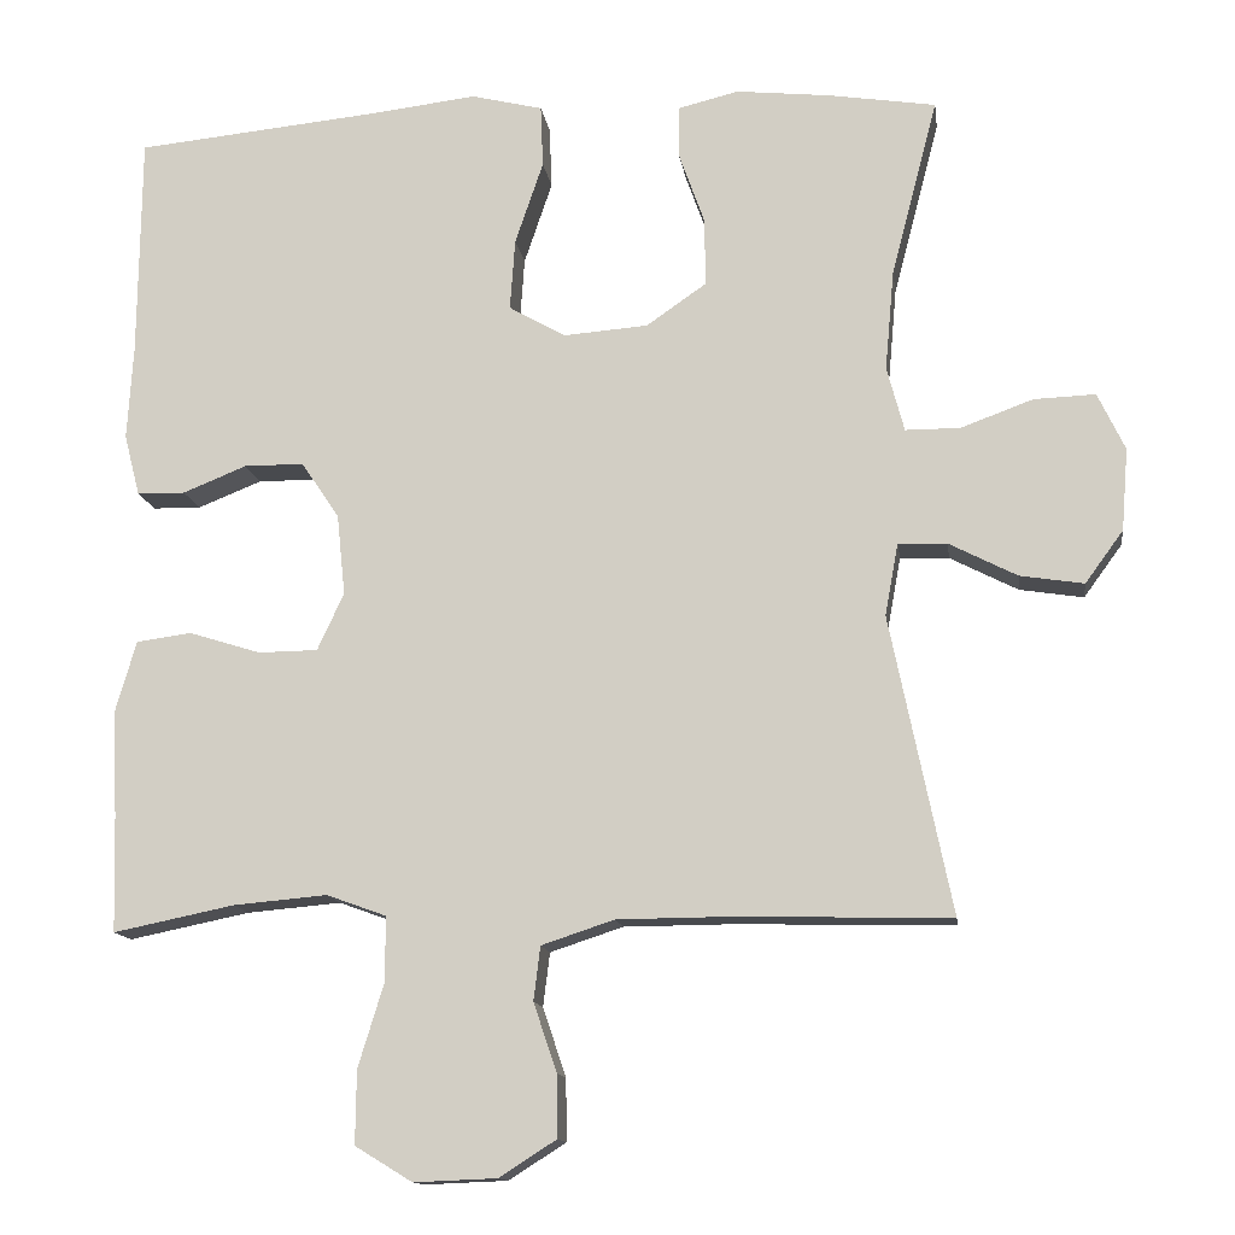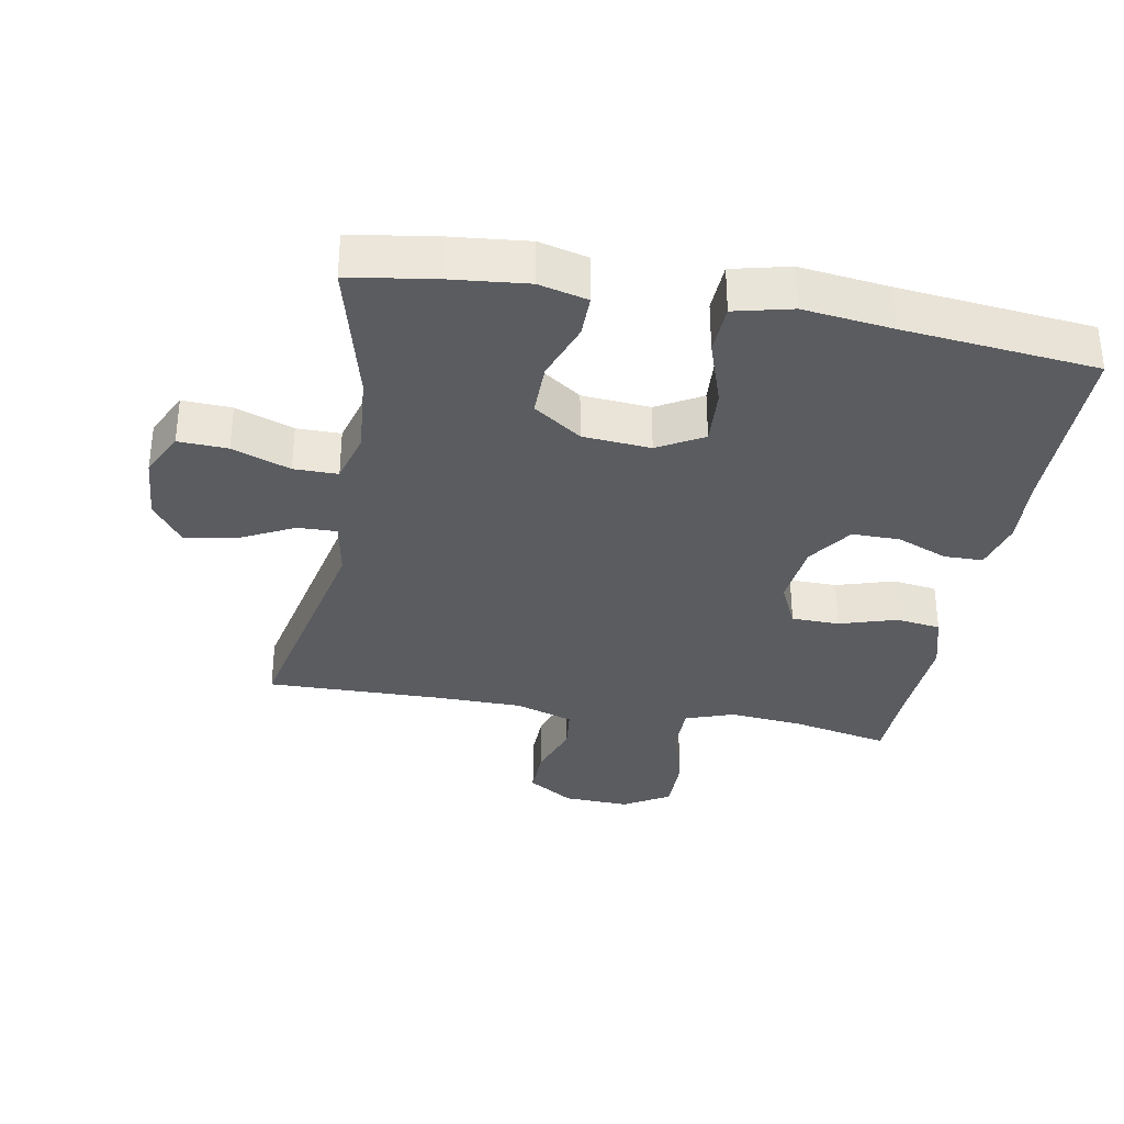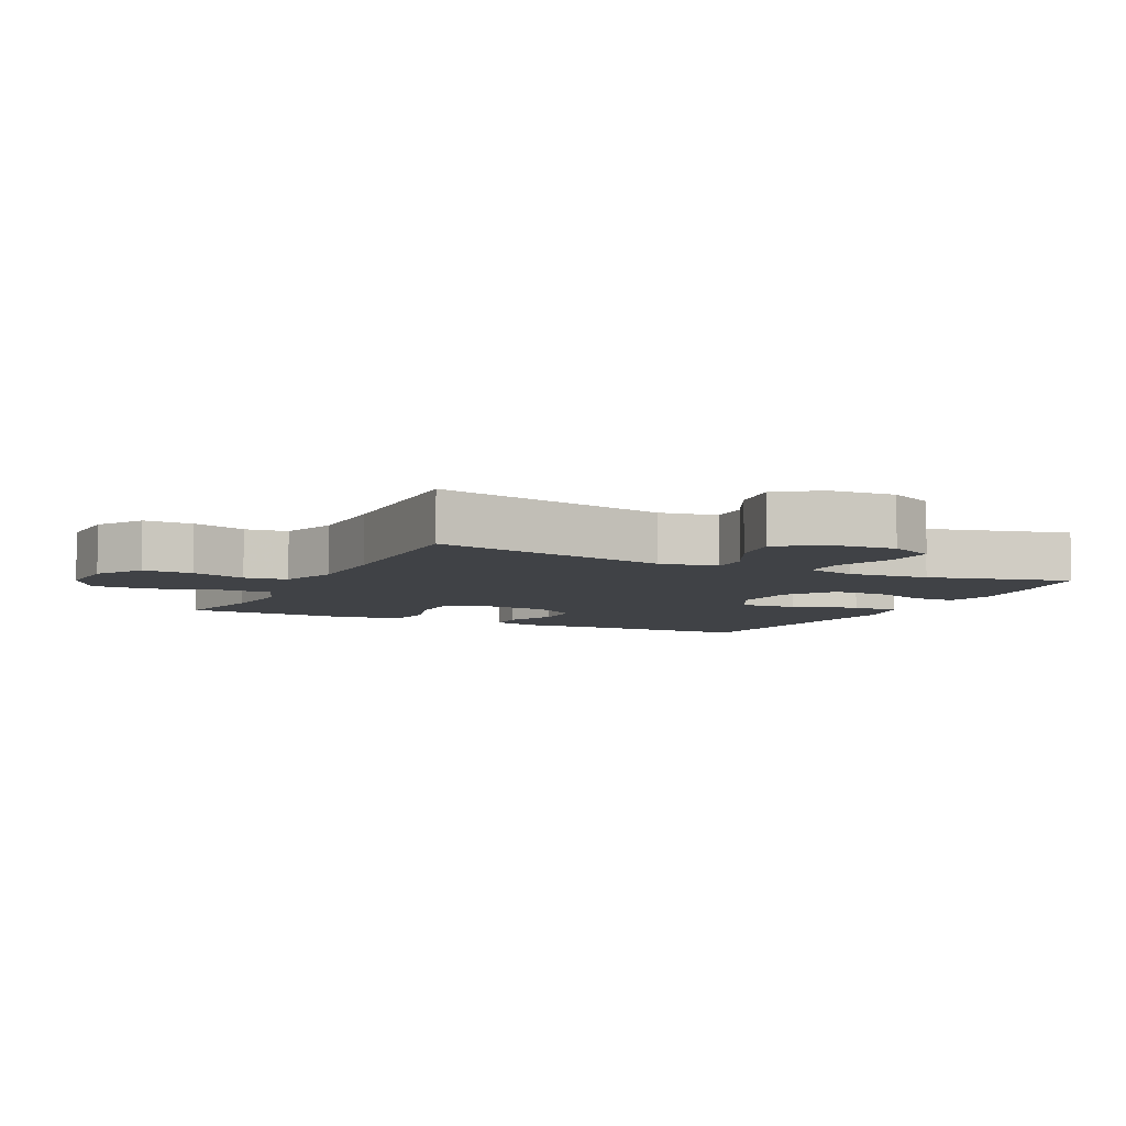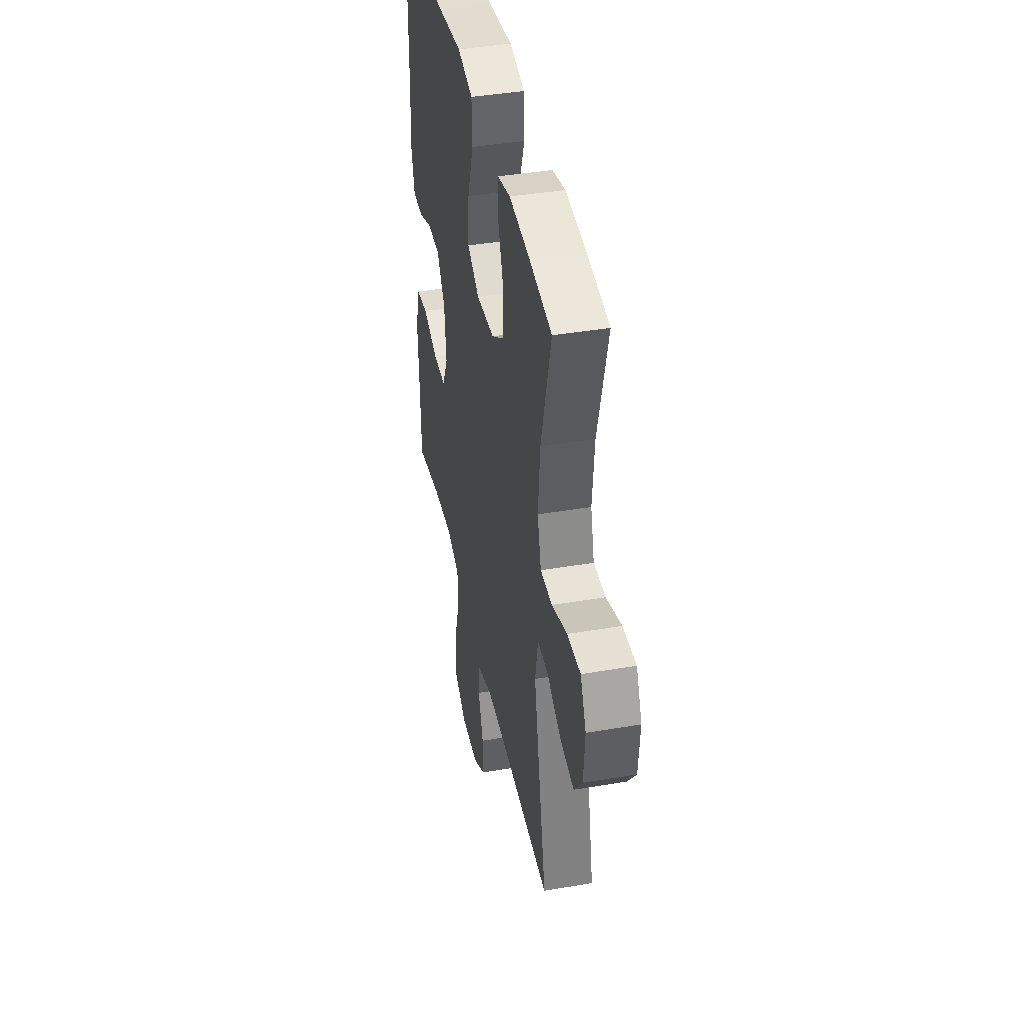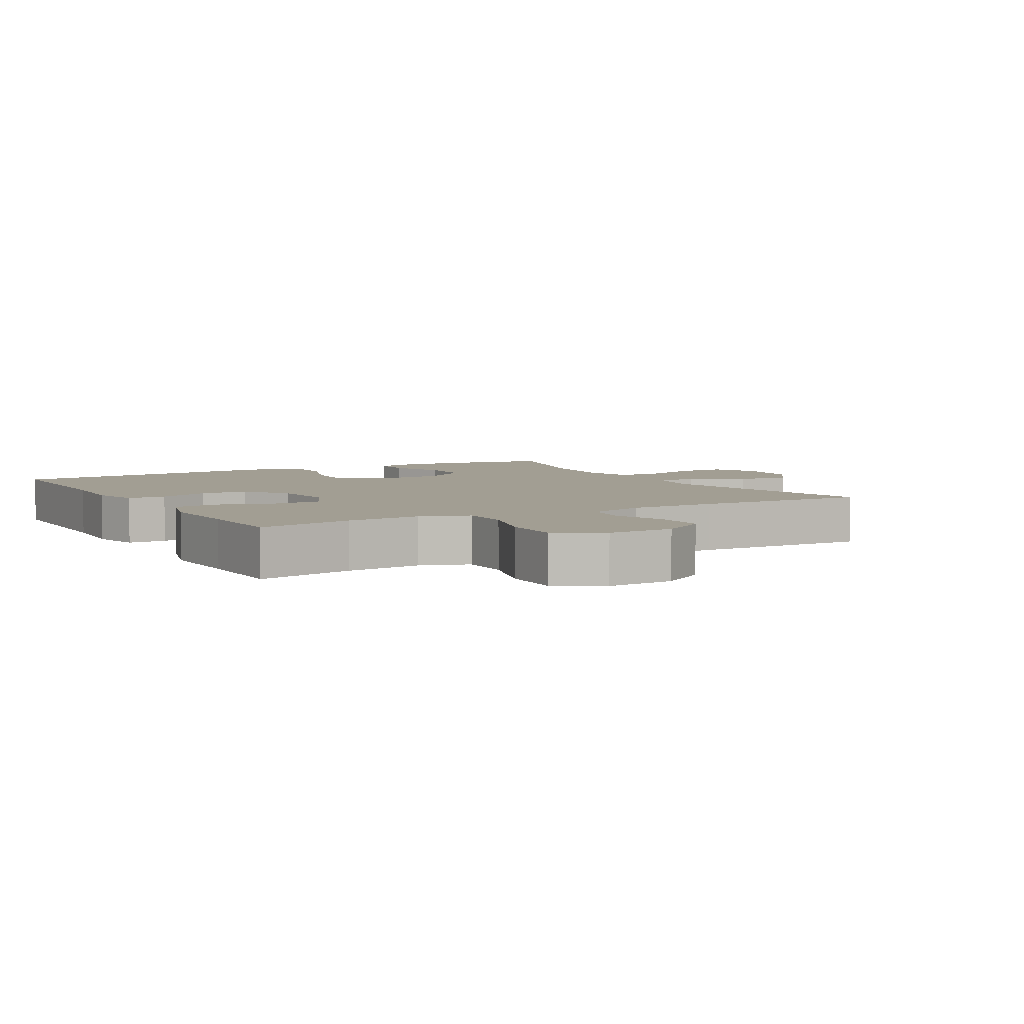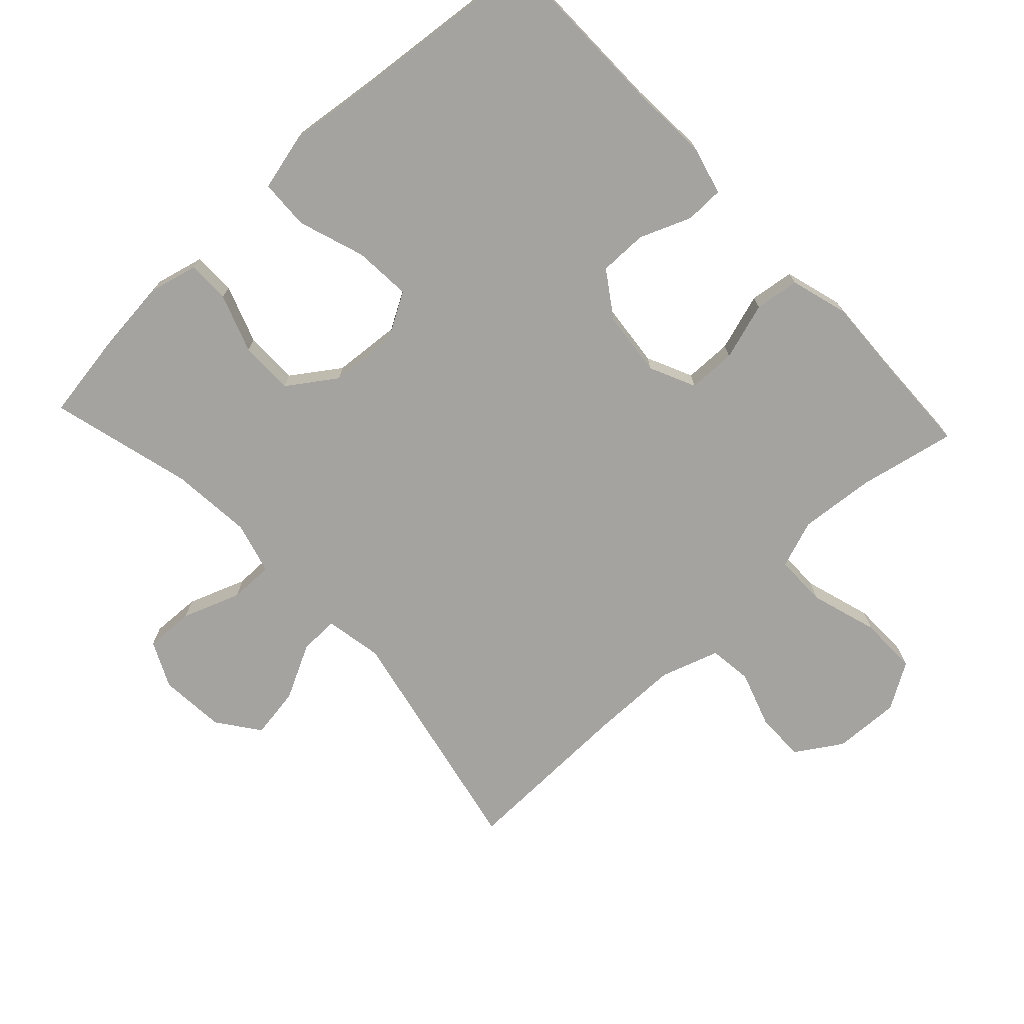
<metadata>
{"format":"obj","ext":"obj","renderer":"f3d","projection":"perspective","resolution":1024,"background":"white","views":[{"elev":-13.2,"azim":-172.2,"up":"+Z"},{"elev":-33.7,"azim":-10.5,"up":"+Y"},{"elev":-6.5,"azim":-116.2,"up":"+Y"},{"elev":41.5,"azim":-101.7,"up":"+Z"},{"elev":5.1,"azim":150.4,"up":"+Y"},{"elev":-72.8,"azim":43.1,"up":"+Y"}]}
</metadata>
<code>
v -0.5 0.07 -0.5
v -0.426 0.07 -0.141
v -0.442 0.07 -0.054
v -0.501 0.07 -0.056
v -0.583 0.07 -0.098
v -0.66 0.07 -0.11
v -0.706 0.07 -0.047
v -0.714 0.07 0.052
v -0.681 0.07 0.121
v -0.607 0.07 0.118
v -0.52 0.07 0.086
v -0.454 0.07 0.086
v -0.433 0.07 0.164
v -0.444 0.07 0.286
v -0.5 0.07 0.5
v -0.372 0.07 0.52
v -0.257 0.07 0.532
v -0.184 0.07 0.514
v -0.184 0.07 0.45
v -0.215 0.07 0.363
v -0.215 0.07 0.282
v -0.143 0.07 0.232
v -0.041 0.07 0.224
v 0.027 0.07 0.263
v 0.021 0.07 0.349
v -0.013 0.07 0.449
v -0.01 0.07 0.524
v 0.076 0.07 0.545
v 0.21 0.07 0.529
v 0.5 0.07 0.5
v 0.503 0.07 0.231
v 0.51 0.07 0.117
v 0.491 0.07 0.043
v 0.433 0.07 0.042
v 0.356 0.07 0.073
v 0.284 0.07 0.073
v 0.238 0.07 0.005
v 0.228 0.07 -0.093
v 0.26 0.07 -0.162
v 0.332 0.07 -0.163
v 0.418 0.07 -0.136
v 0.485 0.07 -0.145
v 0.51 0.07 -0.231
v 0.504 0.07 -0.36
v 0.5 0.07 -0.5
v 0.354 0.07 -0.47
v 0.241 0.07 -0.46
v 0.169 0.07 -0.486
v 0.169 0.07 -0.564
v 0.2 0.07 -0.665
v 0.201 0.07 -0.753
v 0.132 0.07 -0.795
v 0.032 0.07 -0.791
v -0.037 0.07 -0.747
v -0.036 0.07 -0.672
v -0.008 0.07 -0.589
v -0.016 0.07 -0.524
v -0.104 0.07 -0.495
v -0.236 0.07 -0.494
v -0.5 0 -0.5
v -0.426 0 -0.141
v -0.442 0 -0.054
v -0.501 0 -0.056
v -0.583 0 -0.098
v -0.66 0 -0.11
v -0.706 0 -0.047
v -0.714 0 0.052
v -0.681 0 0.121
v -0.607 0 0.118
v -0.52 0 0.086
v -0.454 0 0.086
v -0.433 0 0.164
v -0.444 0 0.286
v -0.5 0 0.5
v -0.372 0 0.52
v -0.257 0 0.532
v -0.184 0 0.514
v -0.184 0 0.45
v -0.215 0 0.363
v -0.215 0 0.282
v -0.143 0 0.232
v -0.041 0 0.224
v 0.027 0 0.263
v 0.021 0 0.349
v -0.013 0 0.449
v -0.01 0 0.524
v 0.076 0 0.545
v 0.21 0 0.529
v 0.5 0 0.5
v 0.503 0 0.231
v 0.51 0 0.117
v 0.491 0 0.043
v 0.433 0 0.042
v 0.356 0 0.073
v 0.284 0 0.073
v 0.238 0 0.005
v 0.228 0 -0.093
v 0.26 0 -0.162
v 0.332 0 -0.163
v 0.418 0 -0.136
v 0.485 0 -0.145
v 0.51 0 -0.231
v 0.504 0 -0.36
v 0.5 0 -0.5
v 0.354 0 -0.47
v 0.241 0 -0.46
v 0.169 0 -0.486
v 0.169 0 -0.564
v 0.2 0 -0.665
v 0.201 0 -0.753
v 0.132 0 -0.795
v 0.032 0 -0.791
v -0.037 0 -0.747
v -0.036 0 -0.672
v -0.008 0 -0.589
v -0.016 0 -0.524
v -0.104 0 -0.495
v -0.236 0 -0.494
f 53 54 55 56
f 53 56 57
f 52 53 57
f 49 50 51 52
f 48 49 52 57
f 47 48 57 58
f 44 45 46
f 44 46 47
f 40 41 42 43
f 39 40 43 44
f 32 33 34 35
f 31 32 35 36
f 29 30 31 36
f 28 29 36 37
f 25 26 27 28
f 24 25 28 37
f 17 18 19 20
f 17 20 21
f 14 15 16 17
f 13 14 17 21
f 12 13 21 22
f 8 9 10 11
f 8 11 12
f 7 8 12
f 4 5 6 7
f 3 4 7 12
f 2 3 12 22
f 59 1 2 22
f 39 44 47 58
f 38 39 58 59
f 23 24 37 38
f 22 23 38 59
f 115 114 113 112
f 116 115 112
f 116 112 111
f 111 110 109 108
f 116 111 108 107
f 117 116 107 106
f 105 104 103
f 106 105 103
f 102 101 100 99
f 103 102 99 98
f 94 93 92 91
f 95 94 91 90
f 95 90 89 88
f 96 95 88 87
f 87 86 85 84
f 96 87 84 83
f 79 78 77 76
f 80 79 76
f 76 75 74 73
f 80 76 73 72
f 81 80 72 71
f 70 69 68 67
f 71 70 67
f 71 67 66
f 66 65 64 63
f 71 66 63 62
f 81 71 62 61
f 81 61 60 118
f 117 106 103 98
f 118 117 98 97
f 97 96 83 82
f 118 97 82 81
f 1 60 61 2
f 2 61 62 3
f 3 62 63 4
f 4 63 64 5
f 5 64 65 6
f 6 65 66 7
f 7 66 67 8
f 8 67 68 9
f 9 68 69 10
f 10 69 70 11
f 11 70 71 12
f 12 71 72 13
f 13 72 73 14
f 14 73 74 15
f 15 74 75 16
f 16 75 76 17
f 17 76 77 18
f 18 77 78 19
f 19 78 79 20
f 20 79 80 21
f 21 80 81 22
f 22 81 82 23
f 23 82 83 24
f 24 83 84 25
f 25 84 85 26
f 26 85 86 27
f 27 86 87 28
f 28 87 88 29
f 29 88 89 30
f 30 89 90 31
f 31 90 91 32
f 32 91 92 33
f 33 92 93 34
f 34 93 94 35
f 35 94 95 36
f 36 95 96 37
f 37 96 97 38
f 38 97 98 39
f 39 98 99 40
f 40 99 100 41
f 41 100 101 42
f 42 101 102 43
f 43 102 103 44
f 44 103 104 45
f 45 104 105 46
f 46 105 106 47
f 47 106 107 48
f 48 107 108 49
f 49 108 109 50
f 50 109 110 51
f 51 110 111 52
f 52 111 112 53
f 53 112 113 54
f 54 113 114 55
f 55 114 115 56
f 56 115 116 57
f 57 116 117 58
f 58 117 118 59
f 59 118 60 1

</code>
